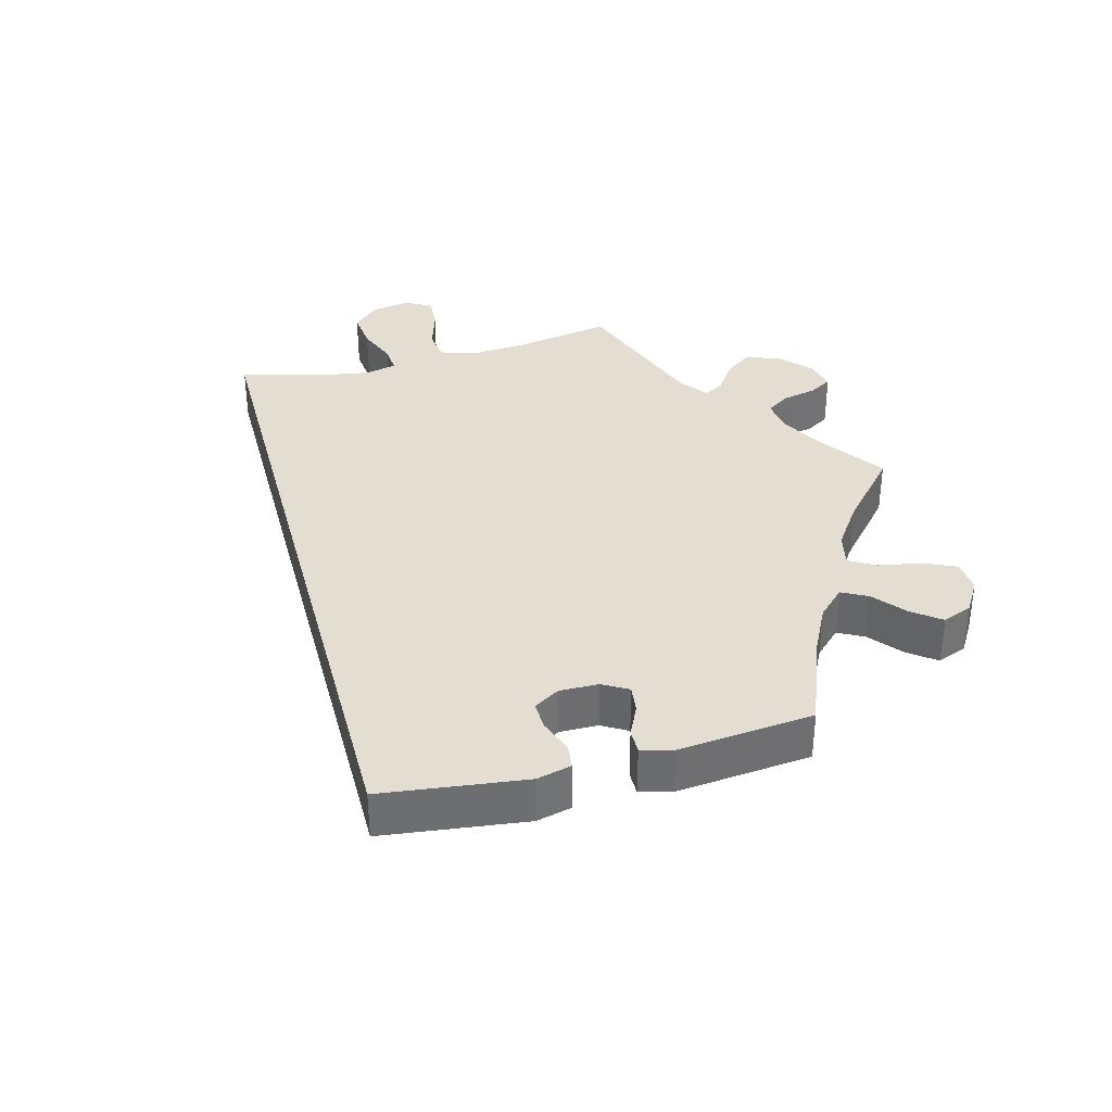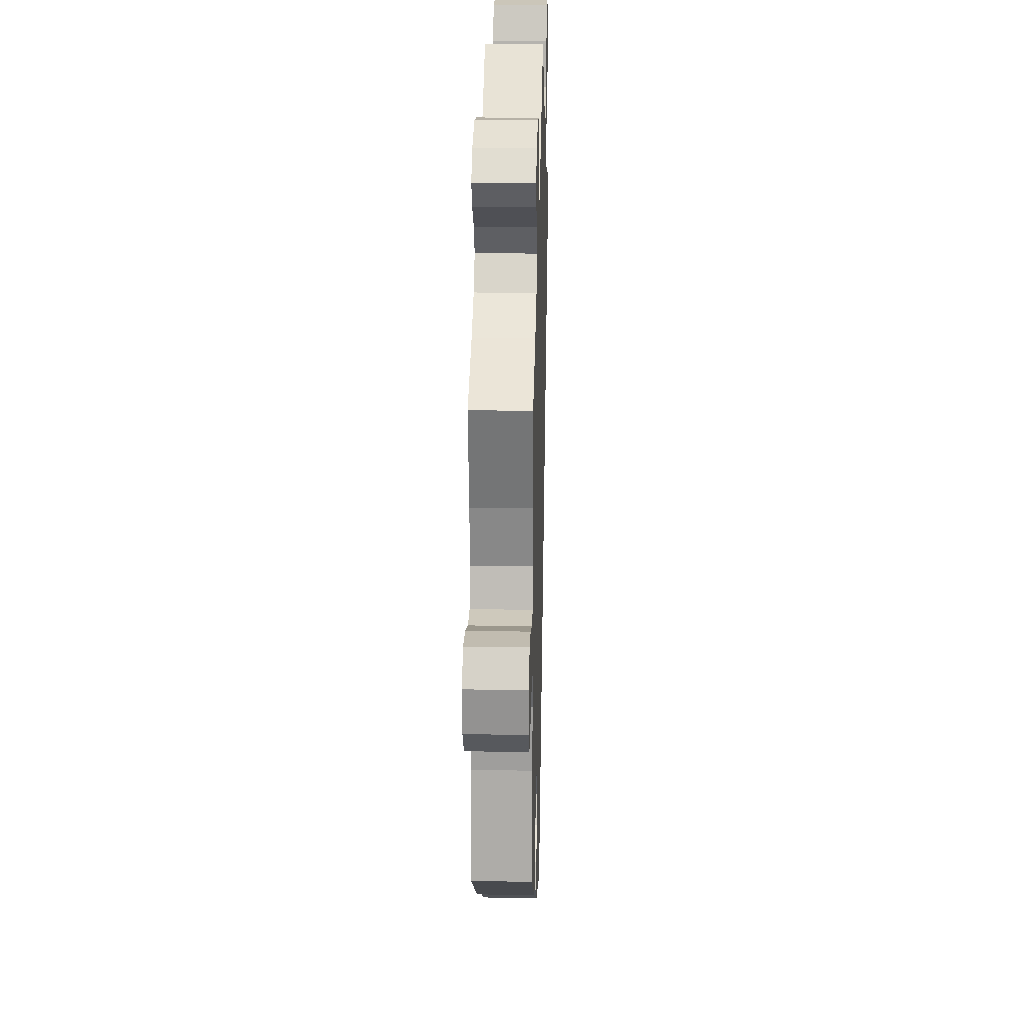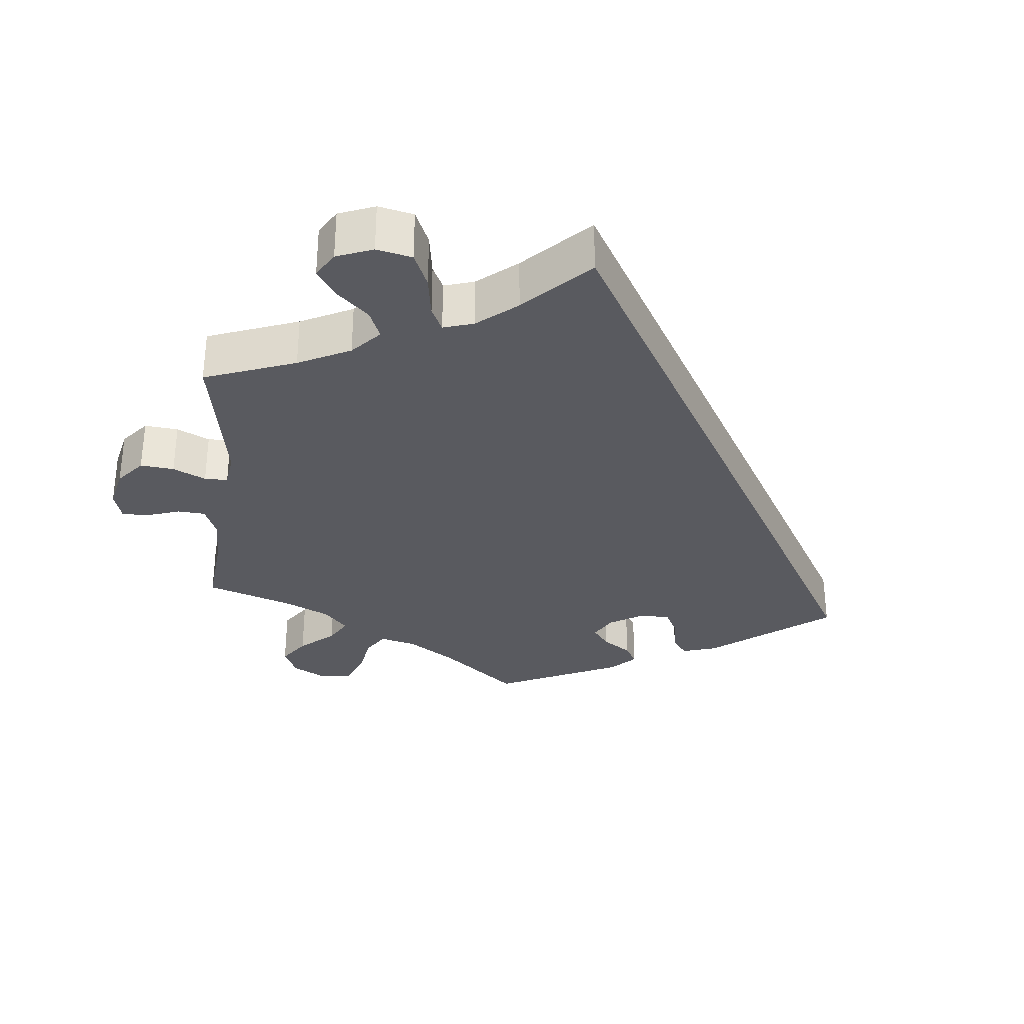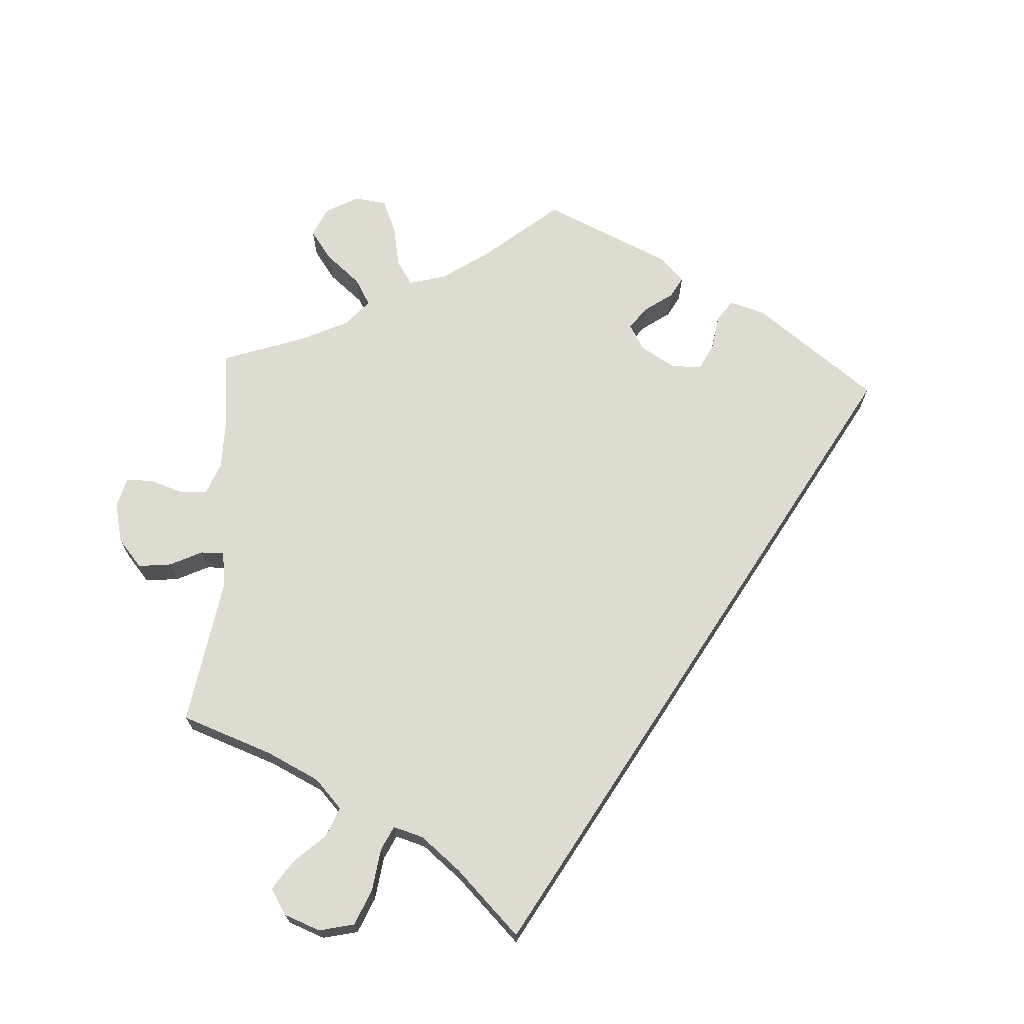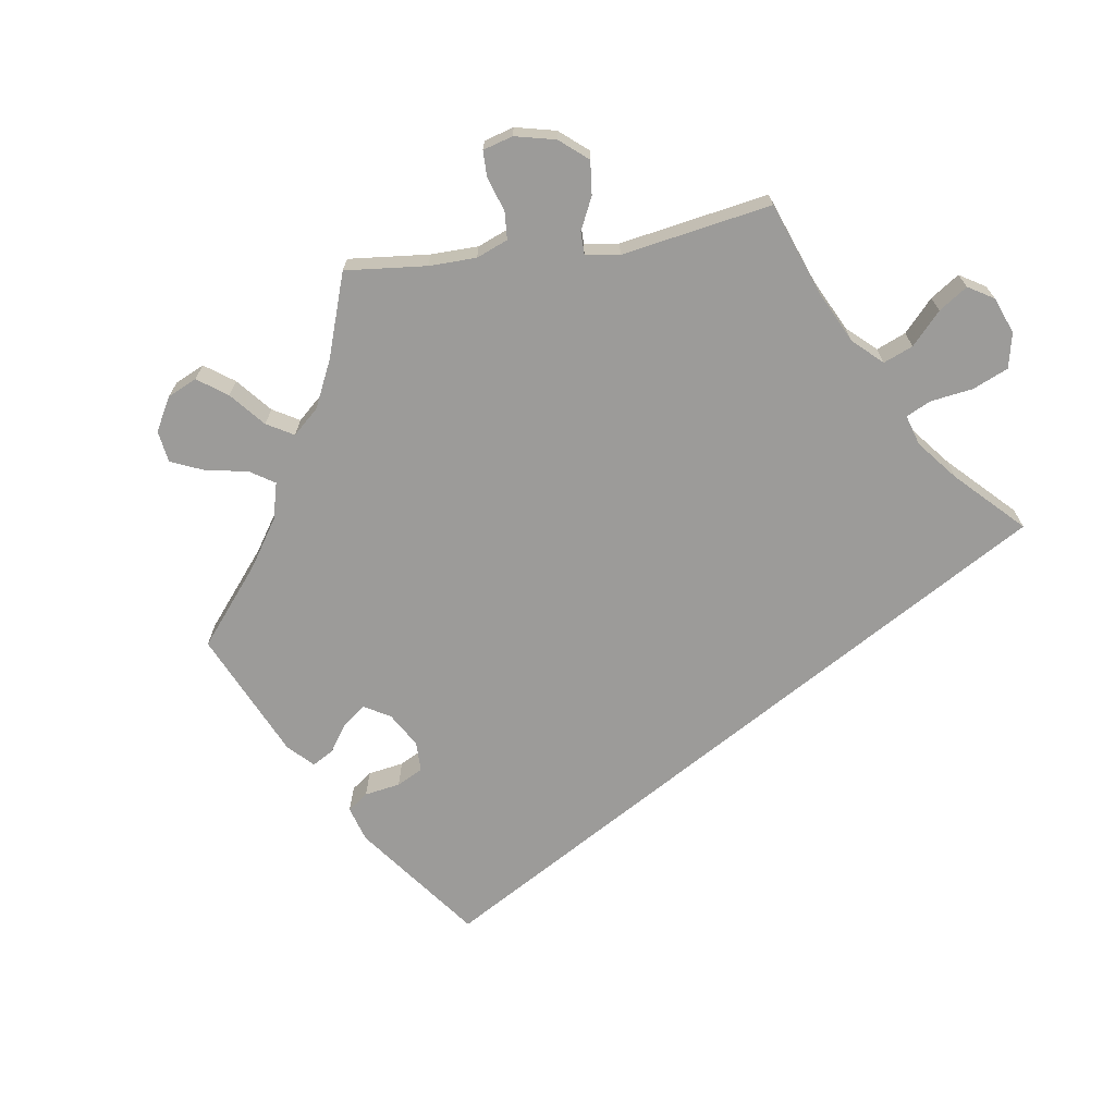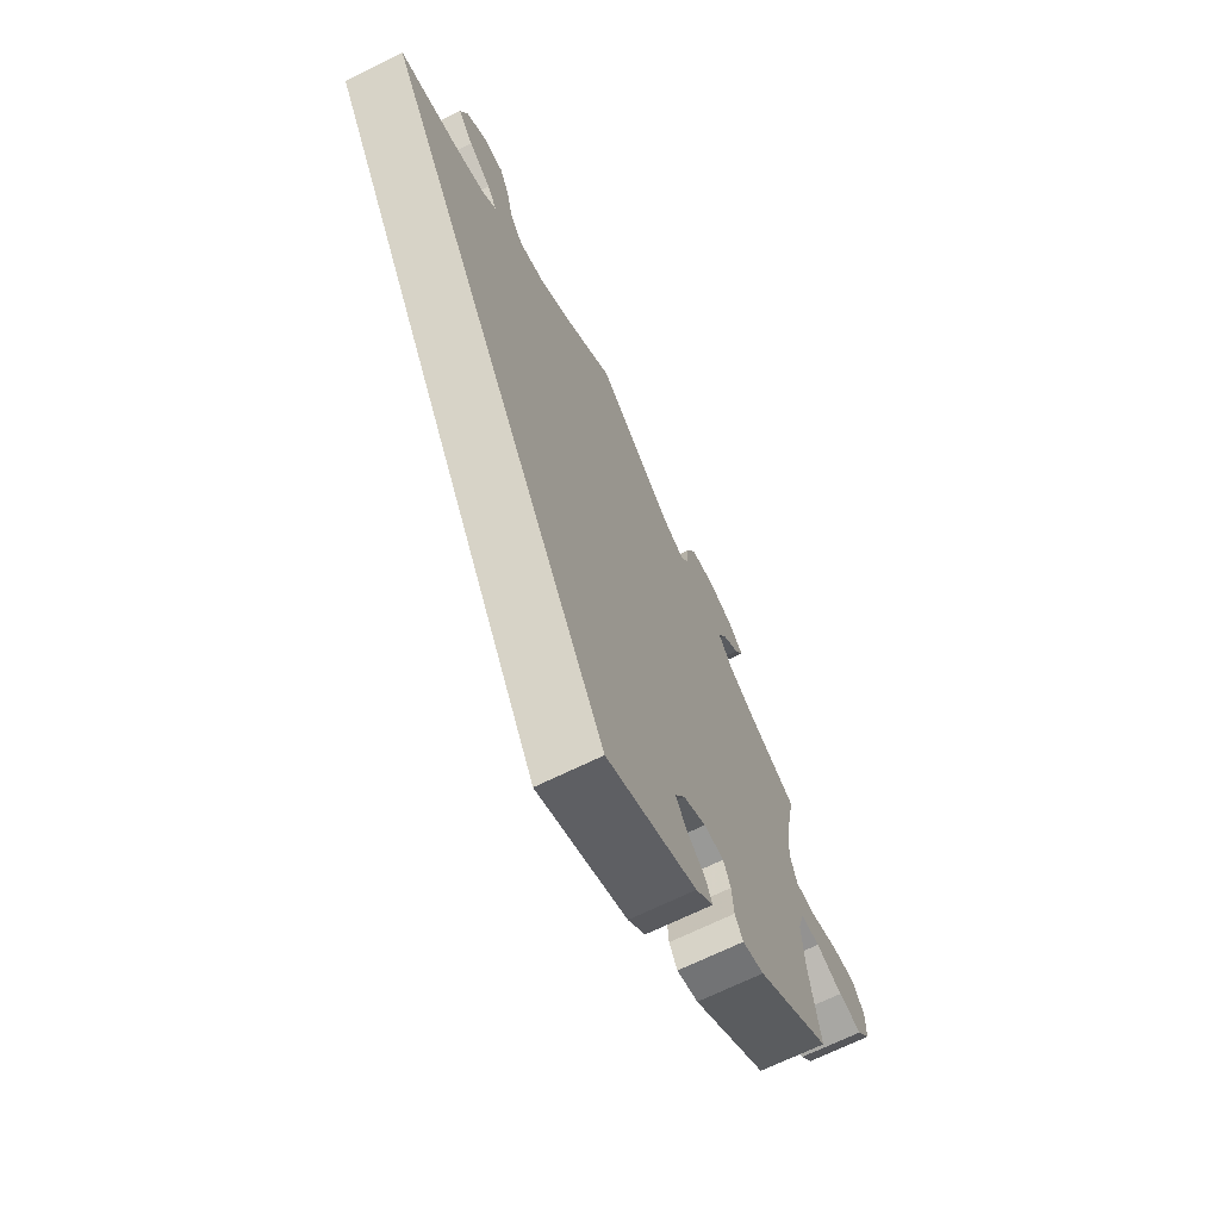
<metadata>
{"format":"obj","ext":"obj","renderer":"f3d","projection":"perspective","resolution":1024,"background":"white","views":[{"elev":36.3,"azim":-164.9,"up":"+Y"},{"elev":22.3,"azim":-88.3,"up":"+Z"},{"elev":-31.9,"azim":54.3,"up":"+Y"},{"elev":69.9,"azim":63.1,"up":"+Y"},{"elev":-69.7,"azim":-21.2,"up":"+Y"},{"elev":-68.8,"azim":116.2,"up":"+Z"}]}
</metadata>
<code>
v -0.479 0.07 -0.156
v -0.474 0.07 -0.077
v -0.488 0.07 -0.026
v -0.529 0.07 -0.024
v -0.585 0.07 -0.044
v -0.635 0.07 -0.05
v -0.663 0.07 -0.015
v -0.664 0.07 0.038
v -0.638 0.07 0.075
v -0.588 0.07 0.07
v -0.529 0.07 0.049
v -0.486 0.07 0.049
v -0.471 0.07 0.095
v -0.477 0.07 0.167
v -0.501 0.07 0.289
v -0.397 0.07 0.336
v -0.34 0.07 0.37
v -0.311 0.07 0.407
v -0.328 0.07 0.442
v -0.365 0.07 0.475
v -0.383 0.07 0.507
v -0.353 0.07 0.538
v -0.297 0.07 0.555
v -0.247 0.07 0.546
v -0.228 0.07 0.503
v -0.224 0.07 0.453
v -0.208 0.07 0.425
v -0.163 0.07 0.443
v 0 0.07 0.578
v 0.104 0.07 0.491
v 0.171 0.07 0.446
v 0.224 0.07 0.434
v 0.251 0.07 0.469
v 0.264 0.07 0.527
v 0.285 0.07 0.57
v 0.327 0.07 0.569
v 0.369 0.07 0.535
v 0.384 0.07 0.487
v 0.352 0.07 0.444
v 0.305 0.07 0.407
v 0.284 0.07 0.376
v 0.316 0.07 0.346
v 0.382 0.07 0.321
v 0.501 0.07 0.289
v 0 0.07 -0.578
v -0.19 0.07 -0.498
v -0.227 0.07 -0.463
v -0.213 0.07 -0.431
v -0.174 0.07 -0.399
v -0.152 0.07 -0.365
v -0.173 0.07 -0.328
v -0.221 0.07 -0.301
v -0.263 0.07 -0.301
v -0.278 0.07 -0.336
v -0.282 0.07 -0.384
v -0.299 0.07 -0.413
v -0.344 0.07 -0.401
v -0.501 0.07 -0.289
v -0.479 0 -0.156
v -0.474 0 -0.077
v -0.488 0 -0.026
v -0.529 0 -0.024
v -0.585 0 -0.044
v -0.635 0 -0.05
v -0.663 0 -0.015
v -0.664 0 0.038
v -0.638 0 0.075
v -0.588 0 0.07
v -0.529 0 0.049
v -0.486 0 0.049
v -0.471 0 0.095
v -0.477 0 0.167
v -0.501 0 0.289
v -0.397 0 0.336
v -0.34 0 0.37
v -0.311 0 0.407
v -0.328 0 0.442
v -0.365 0 0.475
v -0.383 0 0.507
v -0.353 0 0.538
v -0.297 0 0.555
v -0.247 0 0.546
v -0.228 0 0.503
v -0.224 0 0.453
v -0.208 0 0.425
v -0.163 0 0.443
v 0 0 0.578
v 0.104 0 0.491
v 0.171 0 0.446
v 0.224 0 0.434
v 0.251 0 0.469
v 0.264 0 0.527
v 0.285 0 0.57
v 0.327 0 0.569
v 0.369 0 0.535
v 0.384 0 0.487
v 0.352 0 0.444
v 0.305 0 0.407
v 0.284 0 0.376
v 0.316 0 0.346
v 0.382 0 0.321
v 0.501 0 0.289
v 0 0 -0.578
v -0.19 0 -0.498
v -0.227 0 -0.463
v -0.213 0 -0.431
v -0.174 0 -0.399
v -0.152 0 -0.365
v -0.173 0 -0.328
v -0.221 0 -0.301
v -0.263 0 -0.301
v -0.278 0 -0.336
v -0.282 0 -0.384
v -0.299 0 -0.413
v -0.344 0 -0.401
v -0.501 0 -0.289
f 57 58 1
f 54 55 56 57
f 53 54 57 1
f 52 53 1 2
f 51 52 2 3
f 46 47 48 49
f 46 49 50
f 43 44 45 46
f 42 43 46 50
f 41 42 50 51
f 37 38 39 40
f 37 40 41
f 33 34 35 36
f 33 36 37 41
f 28 29 30
f 27 28 30 31
f 23 24 25 26
f 23 26 27
f 22 23 27
f 19 20 21 22
f 18 19 22 27
f 17 18 27 31
f 14 15 16
f 13 14 16 17
f 12 13 17 31
f 8 9 10 11
f 8 11 12
f 7 8 12
f 4 5 6 7
f 3 4 7 12
f 32 33 41 51
f 31 32 51
f 3 12 31 51
f 59 116 115
f 115 114 113 112
f 59 115 112 111
f 60 59 111 110
f 61 60 110 109
f 107 106 105 104
f 108 107 104
f 104 103 102 101
f 108 104 101 100
f 109 108 100 99
f 98 97 96 95
f 99 98 95
f 94 93 92 91
f 99 95 94 91
f 88 87 86
f 89 88 86 85
f 84 83 82 81
f 85 84 81
f 85 81 80
f 80 79 78 77
f 85 80 77 76
f 89 85 76 75
f 74 73 72
f 75 74 72 71
f 89 75 71 70
f 69 68 67 66
f 70 69 66
f 70 66 65
f 65 64 63 62
f 70 65 62 61
f 109 99 91 90
f 109 90 89
f 109 89 70 61
f 1 59 60 2
f 2 60 61 3
f 3 61 62 4
f 4 62 63 5
f 5 63 64 6
f 6 64 65 7
f 7 65 66 8
f 8 66 67 9
f 9 67 68 10
f 10 68 69 11
f 11 69 70 12
f 12 70 71 13
f 13 71 72 14
f 14 72 73 15
f 15 73 74 16
f 16 74 75 17
f 17 75 76 18
f 18 76 77 19
f 19 77 78 20
f 20 78 79 21
f 21 79 80 22
f 22 80 81 23
f 23 81 82 24
f 24 82 83 25
f 25 83 84 26
f 26 84 85 27
f 27 85 86 28
f 28 86 87 29
f 29 87 88 30
f 30 88 89 31
f 31 89 90 32
f 32 90 91 33
f 33 91 92 34
f 34 92 93 35
f 35 93 94 36
f 36 94 95 37
f 37 95 96 38
f 38 96 97 39
f 39 97 98 40
f 40 98 99 41
f 41 99 100 42
f 42 100 101 43
f 43 101 102 44
f 44 102 103 45
f 45 103 104 46
f 46 104 105 47
f 47 105 106 48
f 48 106 107 49
f 49 107 108 50
f 50 108 109 51
f 51 109 110 52
f 52 110 111 53
f 53 111 112 54
f 54 112 113 55
f 55 113 114 56
f 56 114 115 57
f 57 115 116 58
f 58 116 59 1

</code>
